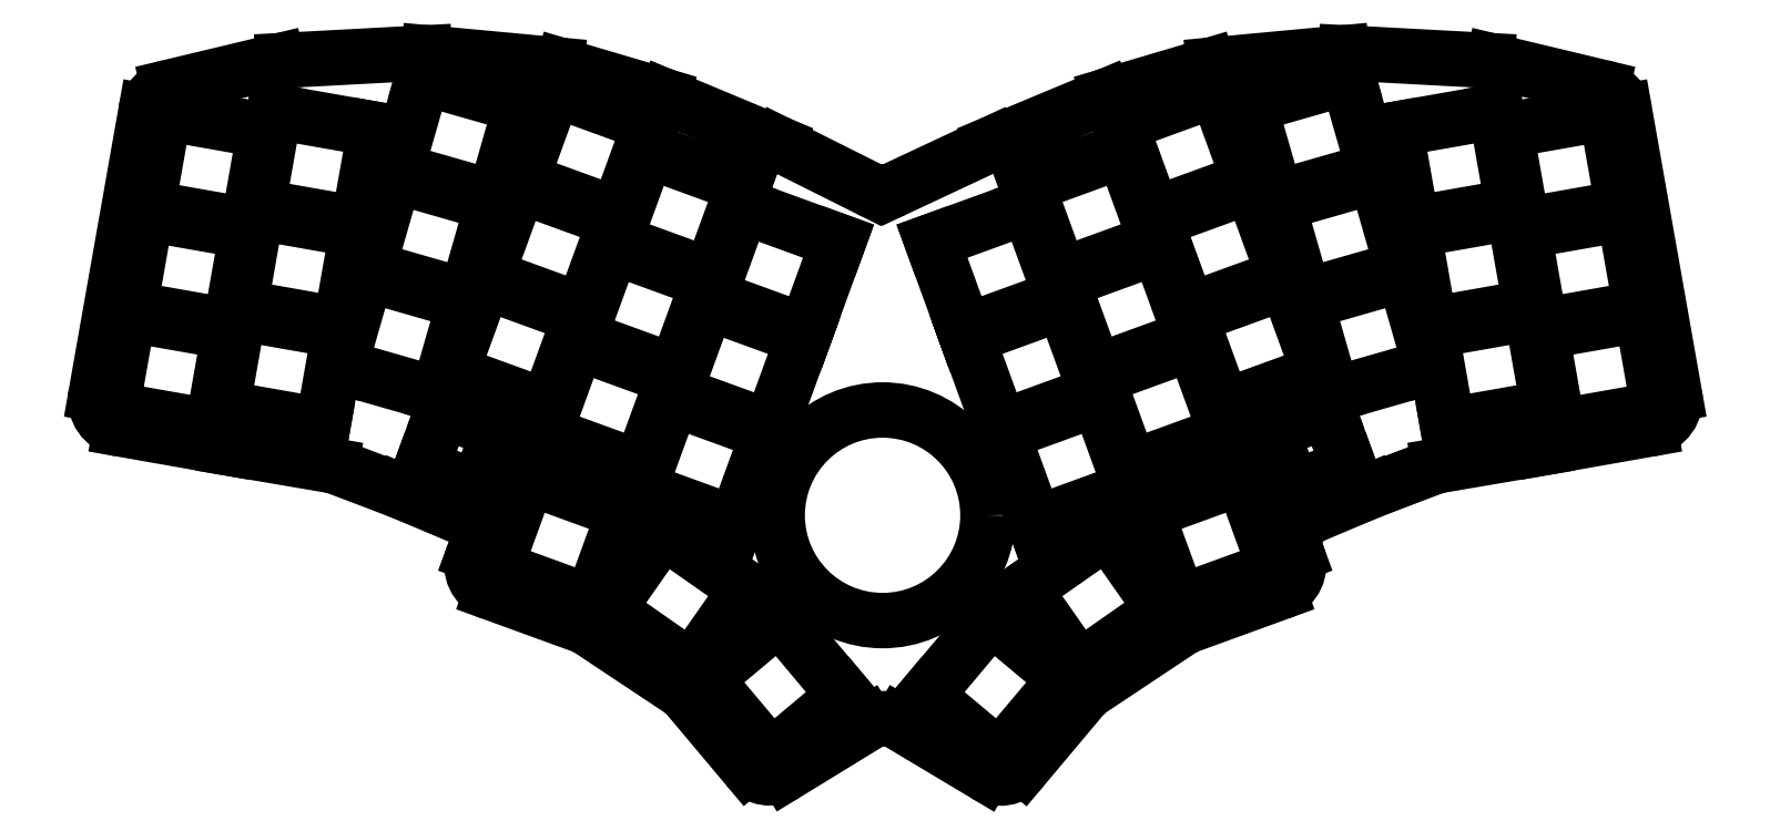
<metadata>
{"format":"dxf","ext":"dxf","renderer":"ezdxf+matplotlib","layout":"modelspace","background":"white","min_lineweight":24,"dpi":150}
</metadata>
<code>
0
SECTION
2
ENTITIES
0
LINE
8
0
10
216.3
20
-182.9
11
202.1
21
-174.4
0
LINE
8
0
10
197
20
-174.4
11
183.3
21
-182.8
0
LINE
8
0
10
176.9
20
-181.7
11
166.9
21
-169.9
0
LINE
8
0
10
165.9
20
-168.9
11
150.6
21
-158.8
0
LINE
8
0
10
149.5
20
-158.2
11
134.4
21
-152.7
0
LINE
8
0
10
131.4
20
-146.3
11
133.1
21
-141.7
0
LINE
8
0
10
133.1
20
-141.7
11
119.3
21
-135.9
0
LINE
8
0
10
119.1
20
-135.8
11
108.7
21
-131.9
0
LINE
8
0
10
107.8
20
-131.6
11
90.54
21
-128.7
0
LINE
8
0
10
72.8
20
-125.5
11
90.52
21
-128.7
0
LINE
8
0
10
68.75
20
-119.8
11
77.04
21
-72.76
0
LINE
8
0
10
80.79
20
-68.77
11
98.9
21
-64.43
0
LINE
8
0
10
99.79
20
-64.3
11
123.3
21
-63.05
0
LINE
8
0
10
124
20
-63.06
11
145.3
21
-65.04
0
LINE
8
0
10
146.2
20
-65.22
11
162.8
21
-70.13
0
LINE
8
0
10
163.3
20
-70.31
11
181.8
21
-78.04
0
LINE
8
0
10
182.1
20
-78.18
11
197
21
-85.65
0
LINE
8
0
10
201.4
20
-85.71
11
217.5
21
-78.15
0
LINE
8
0
10
217.7
20
-78.07
11
236.3
21
-70.31
0
LINE
8
0
10
236.8
20
-70.13
11
253.4
21
-65.22
0
LINE
8
0
10
254.3
20
-65.04
11
275.6
21
-63.06
0
LINE
8
0
10
276.3
20
-63.05
11
299.8
21
-64.3
0
LINE
8
0
10
300.7
20
-64.43
11
318.8
21
-68.77
0
LINE
8
0
10
322.5
20
-72.76
11
330.8
21
-119.8
0
LINE
8
0
10
309.1
20
-128.7
11
326.8
21
-125.5
0
LINE
8
0
10
309
20
-128.7
11
291.8
21
-131.6
0
LINE
8
0
10
290.9
20
-131.9
11
280.4
21
-135.8
0
LINE
8
0
10
280.3
20
-135.9
11
270.8
21
-139.9
0
LINE
8
0
10
268.1
20
-146.2
11
268.1
21
-146.3
0
LINE
8
0
10
265.2
20
-152.7
11
250.1
21
-158.2
0
LINE
8
0
10
249
20
-158.8
11
233.7
21
-168.9
0
LINE
8
0
10
232.7
20
-169.9
11
222.7
21
-181.8
0
ARC
8
0
10
199.6
20
-178.7
40
5
50
59.12
51
121.5
0
ARC
8
0
10
180.7
20
-178.5
40
5
50
220
51
301.5
0
ARC
8
0
10
163.1
20
-173.1
40
5
50
40
51
56.36
0
ARC
8
0
10
147.8
20
-162.9
40
5
50
56.36
51
70
0
ARC
8
0
10
136.1
20
-148
40
5
50
160
51
250
0
ARC
8
0
10
117.4
20
-140.5
40
5
50
67.1
51
69.17
0
ARC
8
0
10
107
20
-136.5
40
5
50
69.17
51
80.32
0
ARC
8
0
10
91.39
20
-123.7
40
5
50
260
51
260.3
0
ARC
8
0
10
73.67
20
-120.6
40
5
50
170
51
260
0
ARC
8
0
10
81.96
20
-73.63
40
5
50
103.5
51
170
0
ARC
8
0
10
100.1
20
-69.3
40
5
50
93.06
51
103.5
0
ARC
8
0
10
123.5
20
-68.04
40
5
50
84.69
51
93.06
0
ARC
8
0
10
144.8
20
-70.01
40
5
50
73.5
51
84.69
0
ARC
8
0
10
161.4
20
-74.92
40
5
50
67.35
51
73.5
0
ARC
8
0
10
179.9
20
-82.66
40
5
50
63.4
51
67.35
0
ARC
8
0
10
199.3
20
-81.18
40
5
50
243.4
51
295.1
0
ARC
8
0
10
219.6
20
-82.68
40
5
50
112.7
51
115.1
0
ARC
8
0
10
238.2
20
-74.92
40
5
50
106.5
51
112.7
0
ARC
8
0
10
254.8
20
-70.01
40
5
50
95.31
51
106.5
0
ARC
8
0
10
276
20
-68.04
40
5
50
86.94
51
95.31
0
ARC
8
0
10
299.5
20
-69.3
40
5
50
76.53
51
86.94
0
ARC
8
0
10
317.6
20
-73.63
40
5
50
10
51
76.53
0
ARC
8
0
10
325.9
20
-120.6
40
5
50
280
51
10
0
ARC
8
0
10
308.2
20
-123.7
40
5
50
279.7
51
280
0
ARC
8
0
10
292.6
20
-136.5
40
5
50
99.68
51
110.8
0
ARC
8
0
10
282.2
20
-140.5
40
5
50
110.8
51
112.9
0
ARC
8
0
10
272.8
20
-144.5
40
5
50
112.9
51
200
0
ARC
8
0
10
263.4
20
-148
40
5
50
290
51
20
0
ARC
8
0
10
251.8
20
-162.9
40
5
50
110
51
123.6
0
ARC
8
0
10
236.5
20
-173.1
40
5
50
123.6
51
140
0
ARC
8
0
10
218.9
20
-178.6
40
5
50
239.1
51
320
0
LINE
8
0
10
71.36
20
-122.2
11
88.1
21
-125.2
0
LINE
8
0
10
88.1
20
-125.2
11
90.88
21
-109.4
0
LINE
8
0
10
90.88
20
-109.4
11
74.13
21
-106.5
0
LINE
8
0
10
74.13
20
-106.5
11
71.36
21
-122.2
0
LINE
8
0
10
74.31
20
-105.5
11
91.05
21
-108.5
0
LINE
8
0
10
91.05
20
-108.5
11
93.83
21
-92.7
0
LINE
8
0
10
93.83
20
-92.7
11
77.09
21
-89.75
0
LINE
8
0
10
77.09
20
-89.75
11
74.31
21
-105.5
0
LINE
8
0
10
77.26
20
-88.76
11
94
21
-91.72
0
LINE
8
0
10
94
20
-91.72
11
96.78
21
-75.96
0
LINE
8
0
10
96.78
20
-75.96
11
80.04
21
-73.01
0
LINE
8
0
10
80.04
20
-73.01
11
77.26
21
-88.76
0
LINE
8
0
10
89.67
20
-122
11
106.4
21
-125
0
LINE
8
0
10
106.4
20
-125
11
109.2
21
-109.2
0
LINE
8
0
10
109.2
20
-109.2
11
92.45
21
-106.3
0
LINE
8
0
10
92.45
20
-106.3
11
89.67
21
-122
0
LINE
8
0
10
92.62
20
-105.3
11
109.4
21
-108.2
0
LINE
8
0
10
109.4
20
-108.2
11
112.1
21
-92.48
0
LINE
8
0
10
112.1
20
-92.48
11
95.4
21
-89.53
0
LINE
8
0
10
95.4
20
-89.53
11
92.62
21
-105.3
0
LINE
8
0
10
95.58
20
-88.54
11
112.3
21
-91.49
0
LINE
8
0
10
112.3
20
-91.49
11
115.1
21
-75.74
0
LINE
8
0
10
115.1
20
-75.74
11
98.36
21
-72.78
0
LINE
8
0
10
98.36
20
-72.78
11
95.58
21
-88.54
0
LINE
8
0
10
109.2
20
-115.2
11
125.6
21
-119.9
0
LINE
8
0
10
125.6
20
-119.9
11
130
21
-104.5
0
LINE
8
0
10
130
20
-104.5
11
113.6
21
-99.79
0
LINE
8
0
10
113.6
20
-99.79
11
109.2
21
-115.2
0
LINE
8
0
10
113.9
20
-98.83
11
130.2
21
-103.5
0
LINE
8
0
10
130.2
20
-103.5
11
134.6
21
-88.13
0
LINE
8
0
10
134.6
20
-88.13
11
118.3
21
-83.45
0
LINE
8
0
10
118.3
20
-83.45
11
113.9
21
-98.83
0
LINE
8
0
10
118.6
20
-82.49
11
134.9
21
-87.17
0
LINE
8
0
10
134.9
20
-87.17
11
139.3
21
-71.79
0
LINE
8
0
10
139.3
20
-71.79
11
123
21
-67.11
0
LINE
8
0
10
123
20
-67.11
11
118.6
21
-82.49
0
LINE
8
0
10
127.7
20
-116.1
11
143.7
21
-121.9
0
LINE
8
0
10
143.7
20
-121.9
11
149.2
21
-106.9
0
LINE
8
0
10
149.2
20
-106.9
11
133.2
21
-101.1
0
LINE
8
0
10
133.2
20
-101.1
11
127.7
21
-116.1
0
LINE
8
0
10
133.5
20
-100.1
11
149.5
21
-105.9
0
LINE
8
0
10
149.5
20
-105.9
11
155
21
-90.89
0
LINE
8
0
10
155
20
-90.89
11
139
21
-85.08
0
LINE
8
0
10
139
20
-85.08
11
133.5
21
-100.1
0
LINE
8
0
10
139.3
20
-84.14
11
155.3
21
-89.95
0
LINE
8
0
10
155.3
20
-89.95
11
160.8
21
-74.92
0
LINE
8
0
10
160.8
20
-74.92
11
144.8
21
-69.1
0
LINE
8
0
10
144.8
20
-69.1
11
139.3
21
-84.14
0
LINE
8
0
10
143.2
20
-126.2
11
159.1
21
-132.1
0
LINE
8
0
10
159.1
20
-132.1
11
164.6
21
-117
0
LINE
8
0
10
164.6
20
-117
11
148.6
21
-111.2
0
LINE
8
0
10
148.6
20
-111.2
11
143.2
21
-126.2
0
LINE
8
0
10
149
20
-110.3
11
165
21
-116.1
0
LINE
8
0
10
165
20
-116.1
11
170.4
21
-101
0
LINE
8
0
10
170.4
20
-101
11
154.5
21
-95.23
0
LINE
8
0
10
154.5
20
-95.23
11
149
21
-110.3
0
LINE
8
0
10
154.8
20
-94.29
11
170.8
21
-100.1
0
LINE
8
0
10
170.8
20
-100.1
11
176.2
21
-85.07
0
LINE
8
0
10
176.2
20
-85.07
11
160.3
21
-79.25
0
LINE
8
0
10
160.3
20
-79.25
11
154.8
21
-94.29
0
LINE
8
0
10
158.9
20
-135.5
11
174.9
21
-141.3
0
LINE
8
0
10
174.9
20
-141.3
11
180.4
21
-126.3
0
LINE
8
0
10
180.4
20
-126.3
11
164.4
21
-120.5
0
LINE
8
0
10
164.4
20
-120.5
11
158.9
21
-135.5
0
LINE
8
0
10
164.8
20
-119.5
11
180.7
21
-125.3
0
LINE
8
0
10
180.7
20
-125.3
11
186.2
21
-110.3
0
LINE
8
0
10
186.2
20
-110.3
11
170.2
21
-104.5
0
LINE
8
0
10
170.2
20
-104.5
11
164.8
21
-119.5
0
LINE
8
0
10
170.6
20
-103.6
11
186.6
21
-109.4
0
LINE
8
0
10
186.6
20
-109.4
11
192
21
-94.34
0
LINE
8
0
10
192
20
-94.34
11
176
21
-88.53
0
LINE
8
0
10
176
20
-88.53
11
170.6
21
-103.6
0
LINE
8
0
10
135
20
-148.6
11
151
21
-154.4
0
LINE
8
0
10
151
20
-154.4
11
156.5
21
-139.4
0
LINE
8
0
10
156.5
20
-139.4
11
140.5
21
-133.6
0
LINE
8
0
10
140.5
20
-133.6
11
135
21
-148.6
0
LINE
8
0
10
153.7
20
-155.6
11
167.6
21
-165.3
0
LINE
8
0
10
167.6
20
-165.3
11
176.8
21
-152.2
0
LINE
8
0
10
176.8
20
-152.2
11
162.9
21
-142.4
0
LINE
8
0
10
162.9
20
-142.4
11
153.7
21
-155.6
0
LINE
8
0
10
169.9
20
-167.1
11
180.8
21
-180.1
0
LINE
8
0
10
180.8
20
-180.1
11
193.1
21
-169.8
0
LINE
8
0
10
193.1
20
-169.8
11
182.2
21
-156.8
0
LINE
8
0
10
182.2
20
-156.8
11
169.9
21
-167.1
0
LINE
8
0
10
311.5
20
-125.2
11
328.2
21
-122.2
0
LINE
8
0
10
328.2
20
-122.2
11
325.4
21
-106.5
0
LINE
8
0
10
325.4
20
-106.5
11
308.7
21
-109.4
0
LINE
8
0
10
308.7
20
-109.4
11
311.5
21
-125.2
0
LINE
8
0
10
308.5
20
-108.5
11
325.3
21
-105.5
0
LINE
8
0
10
325.3
20
-105.5
11
322.5
21
-89.75
0
LINE
8
0
10
322.5
20
-89.75
11
305.8
21
-92.7
0
LINE
8
0
10
305.8
20
-92.7
11
308.5
21
-108.5
0
LINE
8
0
10
305.6
20
-91.72
11
322.3
21
-88.76
0
LINE
8
0
10
322.3
20
-88.76
11
319.5
21
-73.01
0
LINE
8
0
10
319.5
20
-73.01
11
302.8
21
-75.96
0
LINE
8
0
10
302.8
20
-75.96
11
305.6
21
-91.72
0
LINE
8
0
10
293.2
20
-125
11
309.9
21
-122
0
LINE
8
0
10
309.9
20
-122
11
307.1
21
-106.3
0
LINE
8
0
10
307.1
20
-106.3
11
290.4
21
-109.2
0
LINE
8
0
10
290.4
20
-109.2
11
293.2
21
-125
0
LINE
8
0
10
290.2
20
-108.2
11
307
21
-105.3
0
LINE
8
0
10
307
20
-105.3
11
304.2
21
-89.53
0
LINE
8
0
10
304.2
20
-89.53
11
287.4
21
-92.48
0
LINE
8
0
10
287.4
20
-92.48
11
290.2
21
-108.2
0
LINE
8
0
10
287.3
20
-91.49
11
304
21
-88.54
0
LINE
8
0
10
304
20
-88.54
11
301.2
21
-72.78
0
LINE
8
0
10
301.2
20
-72.78
11
284.5
21
-75.74
0
LINE
8
0
10
284.5
20
-75.74
11
287.3
21
-91.49
0
LINE
8
0
10
274
20
-119.9
11
290.4
21
-115.2
0
LINE
8
0
10
290.4
20
-115.2
11
286
21
-99.79
0
LINE
8
0
10
286
20
-99.79
11
269.6
21
-104.5
0
LINE
8
0
10
269.6
20
-104.5
11
274
21
-119.9
0
LINE
8
0
10
269.3
20
-103.5
11
285.7
21
-98.83
0
LINE
8
0
10
285.7
20
-98.83
11
281.3
21
-83.45
0
LINE
8
0
10
281.3
20
-83.45
11
264.9
21
-88.13
0
LINE
8
0
10
264.9
20
-88.13
11
269.3
21
-103.5
0
LINE
8
0
10
264.7
20
-87.17
11
281
21
-82.49
0
LINE
8
0
10
281
20
-82.49
11
276.6
21
-67.11
0
LINE
8
0
10
276.6
20
-67.11
11
260.2
21
-71.79
0
LINE
8
0
10
260.2
20
-71.79
11
264.7
21
-87.17
0
LINE
8
0
10
255.9
20
-121.9
11
271.9
21
-116.1
0
LINE
8
0
10
271.9
20
-116.1
11
266.4
21
-101.1
0
LINE
8
0
10
266.4
20
-101.1
11
250.4
21
-106.9
0
LINE
8
0
10
250.4
20
-106.9
11
255.9
21
-121.9
0
LINE
8
0
10
250.1
20
-105.9
11
266.1
21
-100.1
0
LINE
8
0
10
266.1
20
-100.1
11
260.6
21
-85.08
0
LINE
8
0
10
260.6
20
-85.08
11
244.6
21
-90.89
0
LINE
8
0
10
244.6
20
-90.89
11
250.1
21
-105.9
0
LINE
8
0
10
244.3
20
-89.95
11
260.2
21
-84.14
0
LINE
8
0
10
260.2
20
-84.14
11
254.8
21
-69.1
0
LINE
8
0
10
254.8
20
-69.1
11
238.8
21
-74.92
0
LINE
8
0
10
238.8
20
-74.92
11
244.3
21
-89.95
0
LINE
8
0
10
240.4
20
-132.1
11
256.4
21
-126.2
0
LINE
8
0
10
256.4
20
-126.2
11
250.9
21
-111.2
0
LINE
8
0
10
250.9
20
-111.2
11
235
21
-117
0
LINE
8
0
10
235
20
-117
11
240.4
21
-132.1
0
LINE
8
0
10
234.6
20
-116.1
11
250.6
21
-110.3
0
LINE
8
0
10
250.6
20
-110.3
11
245.1
21
-95.23
0
LINE
8
0
10
245.1
20
-95.23
11
229.2
21
-101
0
LINE
8
0
10
229.2
20
-101
11
234.6
21
-116.1
0
LINE
8
0
10
228.8
20
-100.1
11
244.8
21
-94.29
0
LINE
8
0
10
244.8
20
-94.29
11
239.3
21
-79.25
0
LINE
8
0
10
239.3
20
-79.25
11
223.3
21
-85.07
0
LINE
8
0
10
223.3
20
-85.07
11
228.8
21
-100.1
0
LINE
8
0
10
224.7
20
-141.3
11
240.6
21
-135.5
0
LINE
8
0
10
240.6
20
-135.5
11
235.2
21
-120.5
0
LINE
8
0
10
235.2
20
-120.5
11
219.2
21
-126.3
0
LINE
8
0
10
219.2
20
-126.3
11
224.7
21
-141.3
0
LINE
8
0
10
218.8
20
-125.3
11
234.8
21
-119.5
0
LINE
8
0
10
234.8
20
-119.5
11
229.3
21
-104.5
0
LINE
8
0
10
229.3
20
-104.5
11
213.4
21
-110.3
0
LINE
8
0
10
213.4
20
-110.3
11
218.8
21
-125.3
0
LINE
8
0
10
213
20
-109.4
11
229
21
-103.6
0
LINE
8
0
10
229
20
-103.6
11
223.5
21
-88.53
0
LINE
8
0
10
223.5
20
-88.53
11
207.6
21
-94.34
0
LINE
8
0
10
207.6
20
-94.34
11
213
21
-109.4
0
LINE
8
0
10
248.6
20
-154.4
11
264.6
21
-148.6
0
LINE
8
0
10
264.6
20
-148.6
11
259.1
21
-133.6
0
LINE
8
0
10
259.1
20
-133.6
11
243.1
21
-139.4
0
LINE
8
0
10
243.1
20
-139.4
11
248.6
21
-154.4
0
LINE
8
0
10
232
20
-165.3
11
245.9
21
-155.6
0
LINE
8
0
10
245.9
20
-155.6
11
236.7
21
-142.4
0
LINE
8
0
10
236.7
20
-142.4
11
222.8
21
-152.2
0
LINE
8
0
10
222.8
20
-152.2
11
232
21
-165.3
0
LINE
8
0
10
218.7
20
-180.1
11
229.7
21
-167.1
0
LINE
8
0
10
229.7
20
-167.1
11
217.4
21
-156.8
0
LINE
8
0
10
217.4
20
-156.8
11
206.5
21
-169.8
0
LINE
8
0
10
206.5
20
-169.8
11
218.7
21
-180.1
0
LINE
8
0
10
267.4
20
-135.3
11
276.8
21
-131.9
0
LINE
8
0
10
276.8
20
-131.9
11
273.4
21
-122.5
0
LINE
8
0
10
273.4
20
-122.5
11
264
21
-125.9
0
LINE
8
0
10
264
20
-125.9
11
267.4
21
-135.3
0
LINE
8
0
10
122.8
20
-131.9
11
132.2
21
-135.3
0
LINE
8
0
10
132.2
20
-135.3
11
135.6
21
-125.9
0
LINE
8
0
10
135.6
20
-125.9
11
126.2
21
-122.5
0
LINE
8
0
10
126.2
20
-122.5
11
122.8
21
-131.9
0
CIRCLE
8
0
10
199.3
20
-139.9
40
17.5
0
ENDSEC
0
EOF

</code>
